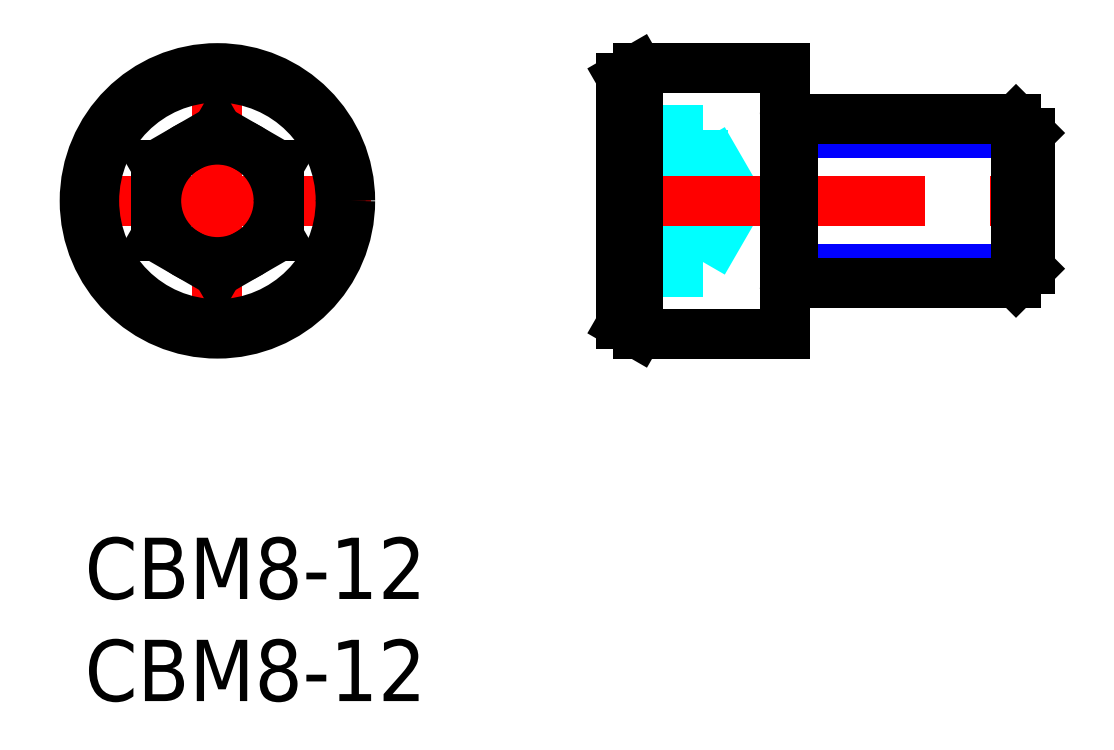
<metadata>
{"format":"dxf","ext":"dxf","renderer":"ezdxf+matplotlib","layout":"modelspace","background":"white","min_lineweight":24,"dpi":150}
</metadata>
<code>
0
SECTION
2
ENTITIES
0
INSERT
8
MSM_CONTINUOUS
2
*U8
10
0
20
0
30
0
0
INSERT
8
MSM_CONTINUOUS
2
*U9
10
0
20
0
30
0
0
LINE
8
MSM_CENTER
10
-1
20
16.5
30
0
11
14
21
16.5
31
0
0
LINE
8
MSM_CENTER
10
6.5
20
9
30
0
11
6.5
21
24
31
0
0
CIRCLE
8
MSM_CONTINUOUS
10
6.5
20
16.5
30
0
40
6.5
0
CIRCLE
8
MSM_CONTINUOUS
10
6.5
20
16.5
30
0
40
6.038
0
LINE
8
MSM_CONTINUOUS
10
6.5
20
13.04
30
0
11
3.5
21
14.77
31
0
0
LINE
8
MSM_CONTINUOUS
10
3.5
20
14.77
30
0
11
3.5
21
18.23
31
0
0
LINE
8
MSM_CONTINUOUS
10
3.5
20
18.23
30
0
11
6.5
21
19.96
31
0
0
LINE
8
MSM_CONTINUOUS
10
6.5
20
19.96
30
0
11
9.5
21
18.23
31
0
0
LINE
8
MSM_CONTINUOUS
10
9.5
20
18.23
30
0
11
9.5
21
14.77
31
0
0
LINE
8
MSM_CONTINUOUS
10
9.5
20
14.77
30
0
11
6.5
21
13.04
31
0
0
CIRCLE
8
MSM_CONTINUOUS
10
6.5
20
16.5
30
0
40
3
0
LINE
8
MSM_DASHED
10
30.29
20
19.96
30
0
11
26.29
21
19.96
31
0
0
LINE
8
MSM_DASHED
10
30.29
20
13.04
30
0
11
26.29
21
13.04
31
0
0
LINE
8
MSM_DASHED
10
30.29
20
19.96
30
0
11
30.29
21
13.04
31
0
0
LINE
8
MSM_DASHED
10
30.29
20
18.23
30
0
11
26.29
21
18.23
31
0
0
LINE
8
MSM_DASHED
10
32.02
20
16.5
30
0
11
30.29
21
19.5
31
0
0
LINE
8
MSM_DASHED
10
30.29
20
13.5
30
0
11
32.02
21
16.5
31
0
0
LINE
8
MSM_DASHED
10
30.29
20
14.77
30
0
11
26.29
21
14.77
31
0
0
LINE
8
MSM_CENTER
10
25.29
20
16.5
30
0
11
47.29
21
16.5
31
0
0
ARC
8
MSM_CONTINUOUS
10
34.69
20
12.1
30
0
40
0.4
50
90
51
180
0
ARC
8
MSM_CONTINUOUS
10
34.69
20
20.9
30
0
40
0.4
50
180
51
270
0
LINE
8
MSM_CONTINUOUS
10
26.29
20
10.46
30
0
11
27.09
21
10
31
0
0
LINE
8
MSM_CONTINUOUS
10
27.09
20
23
30
0
11
26.29
21
22.54
31
0
0
LINE
8
MSM_CONTINUOUS
10
26.29
20
22.54
30
0
11
26.29
21
10.46
31
0
0
LINE
8
MSM_CONTINUOUS
10
27.09
20
10
30
0
11
34.29
21
10
31
0
0
LINE
8
MSM_CONTINUOUS
10
34.29
20
23
30
0
11
27.09
21
23
31
0
0
LINE
8
MSM_CONTINUOUS
10
34.29
20
23
30
0
11
34.29
21
10
31
0
0
LINE
8
MSM_CONTINUOUS
10
27.09
20
23
30
0
11
27.09
21
10
31
0
0
LINE
8
MSM_NARROW
10
34.69
20
13.18
30
0
11
46.29
21
13.18
31
0
0
LINE
8
MSM_NARROW
10
34.69
20
19.82
30
0
11
46.29
21
19.82
31
0
0
LINE
8
MSM_CONTINUOUS
10
45.61
20
12.5
30
0
11
45.61
21
20.5
31
0
0
LINE
8
MSM_CONTINUOUS
10
46.29
20
19.82
30
0
11
45.61
21
20.5
31
0
0
LINE
8
MSM_CONTINUOUS
10
46.29
20
13.18
30
0
11
45.61
21
12.5
31
0
0
LINE
8
MSM_CONTINUOUS
10
34.69
20
20.5
30
0
11
34.69
21
12.5
31
0
0
LINE
8
MSM_CONTINUOUS
10
46.29
20
13.18
30
0
11
46.29
21
19.82
31
0
0
LINE
8
MSM_CONTINUOUS
10
34.69
20
12.5
30
0
11
45.61
21
12.5
31
0
0
LINE
8
MSM_CONTINUOUS
10
34.69
20
20.5
30
0
11
45.61
21
20.5
31
0
0
ENDSEC
0
EOF

</code>
